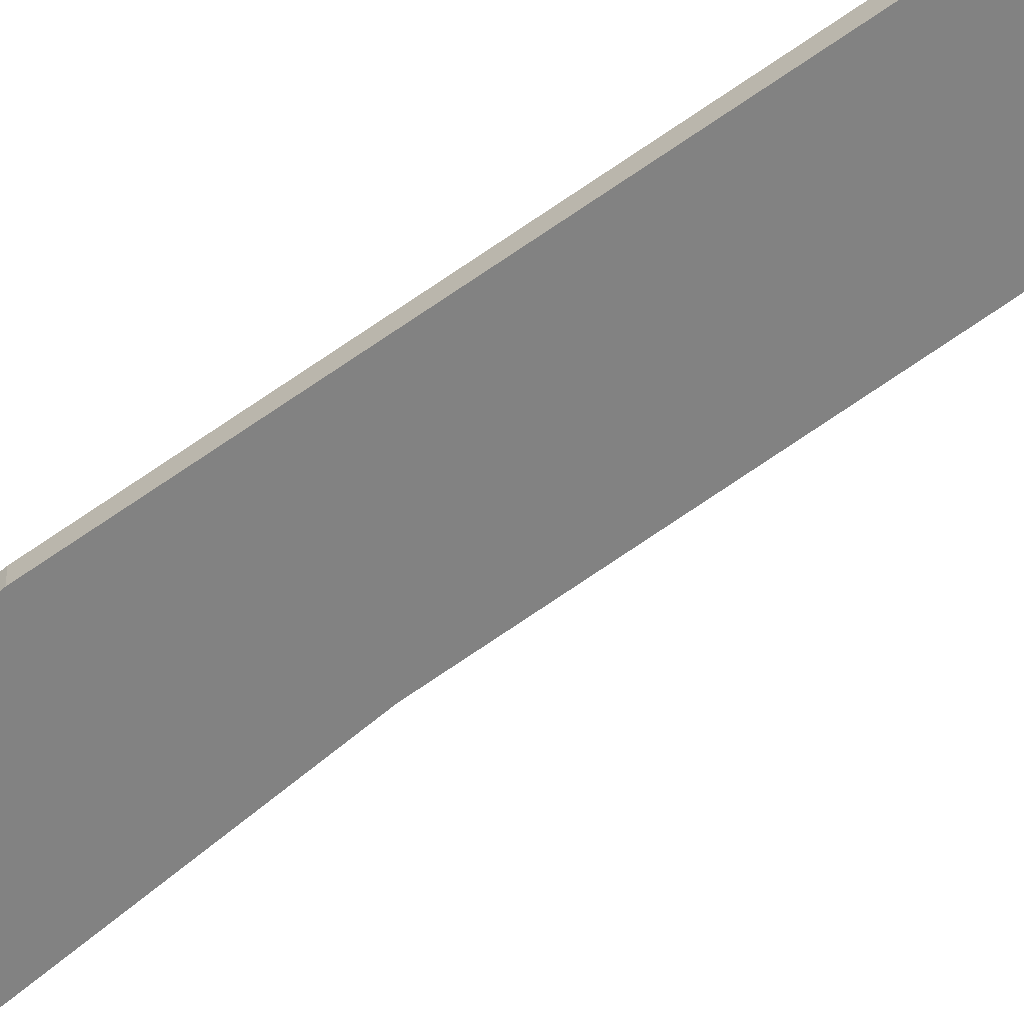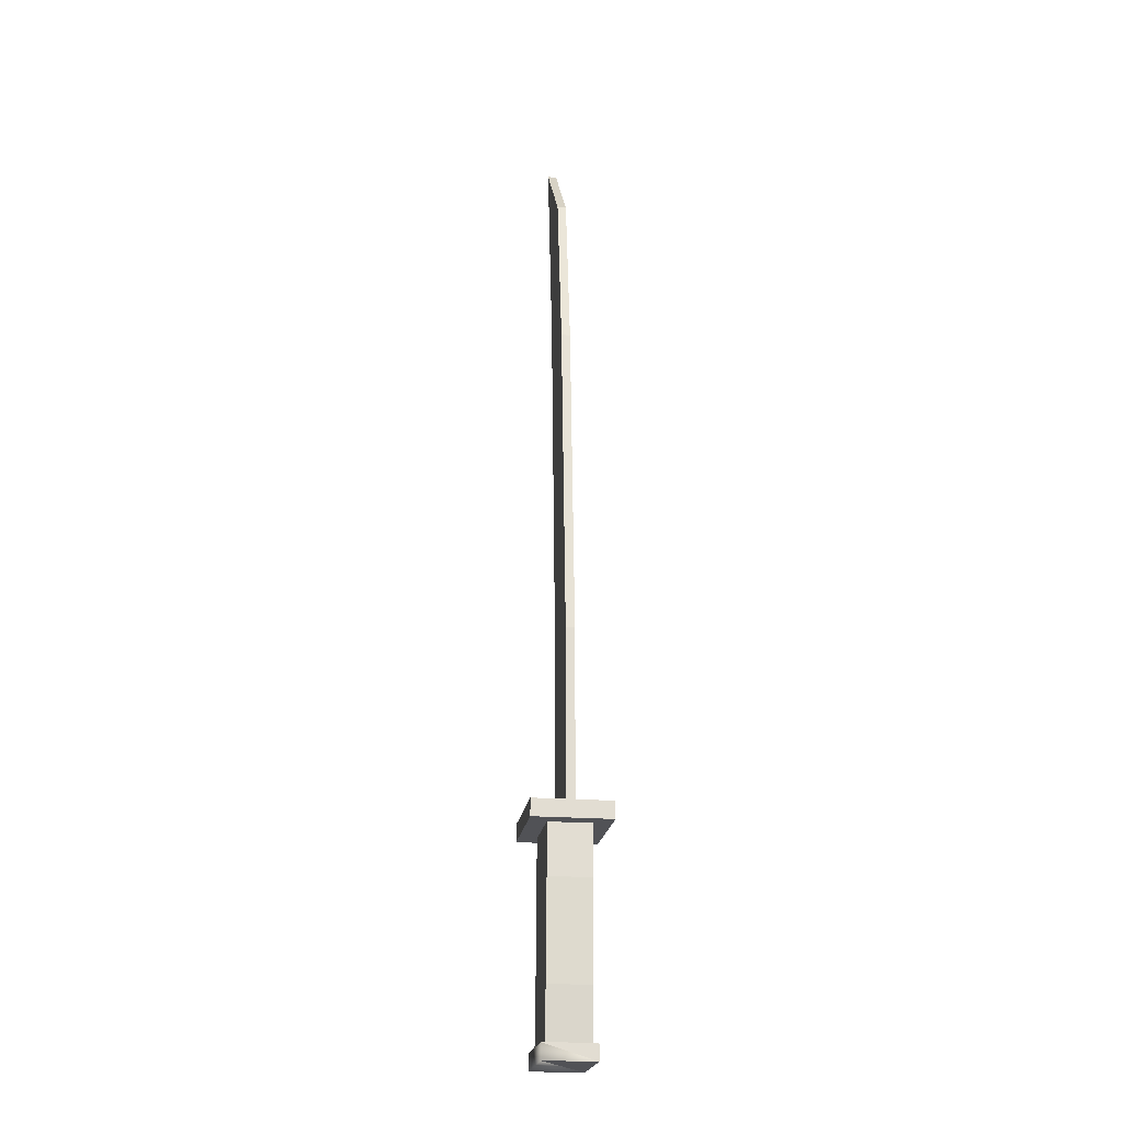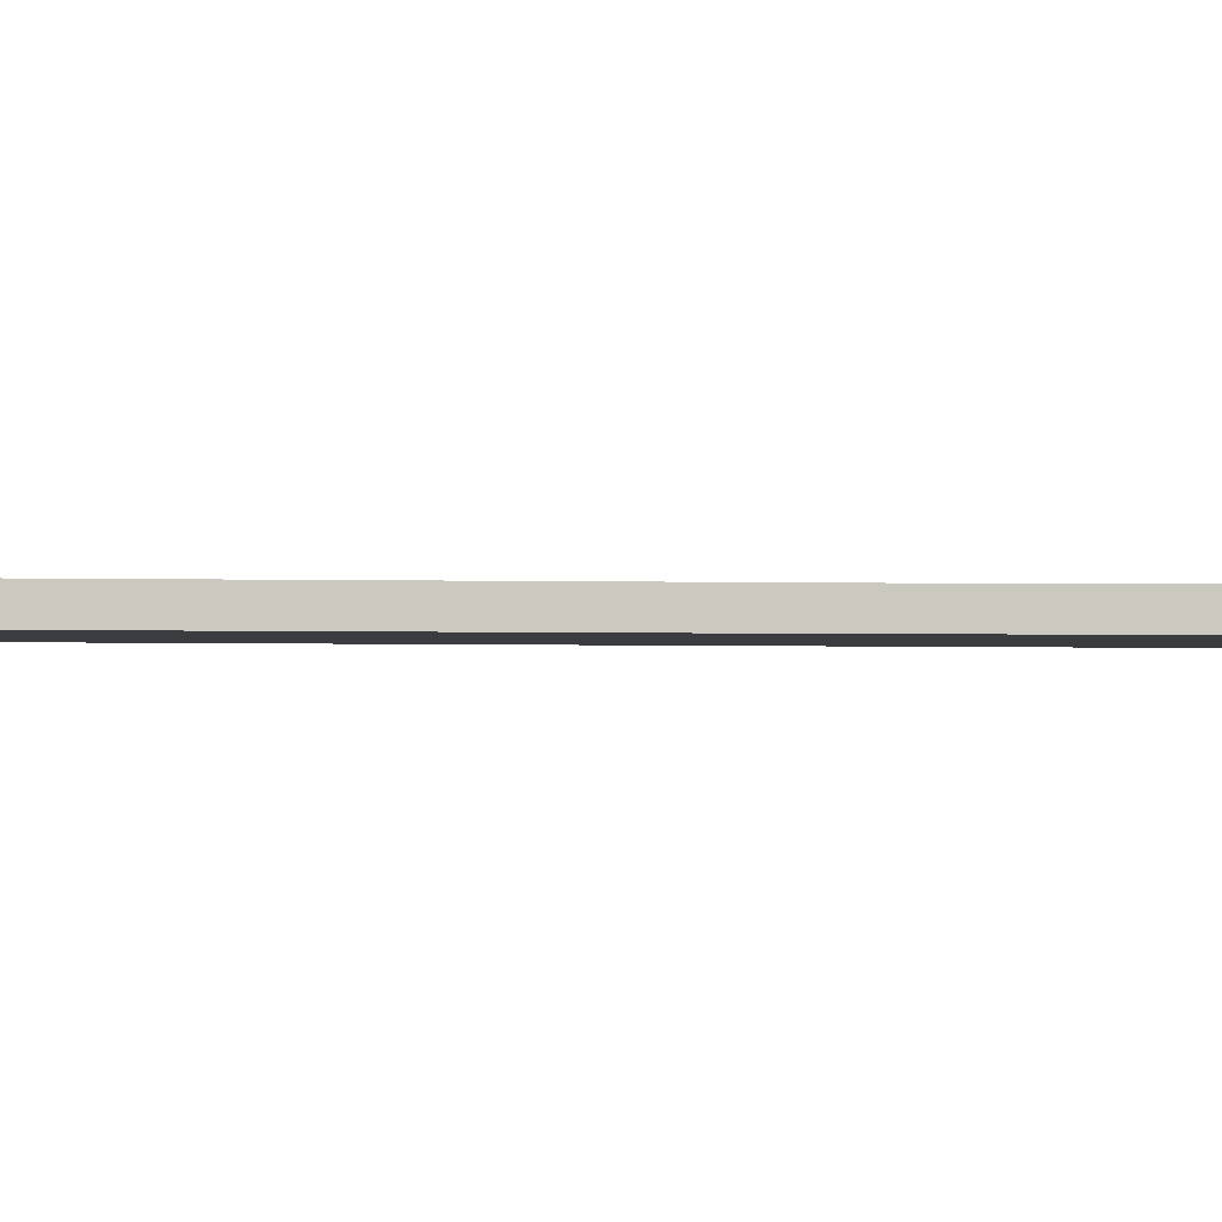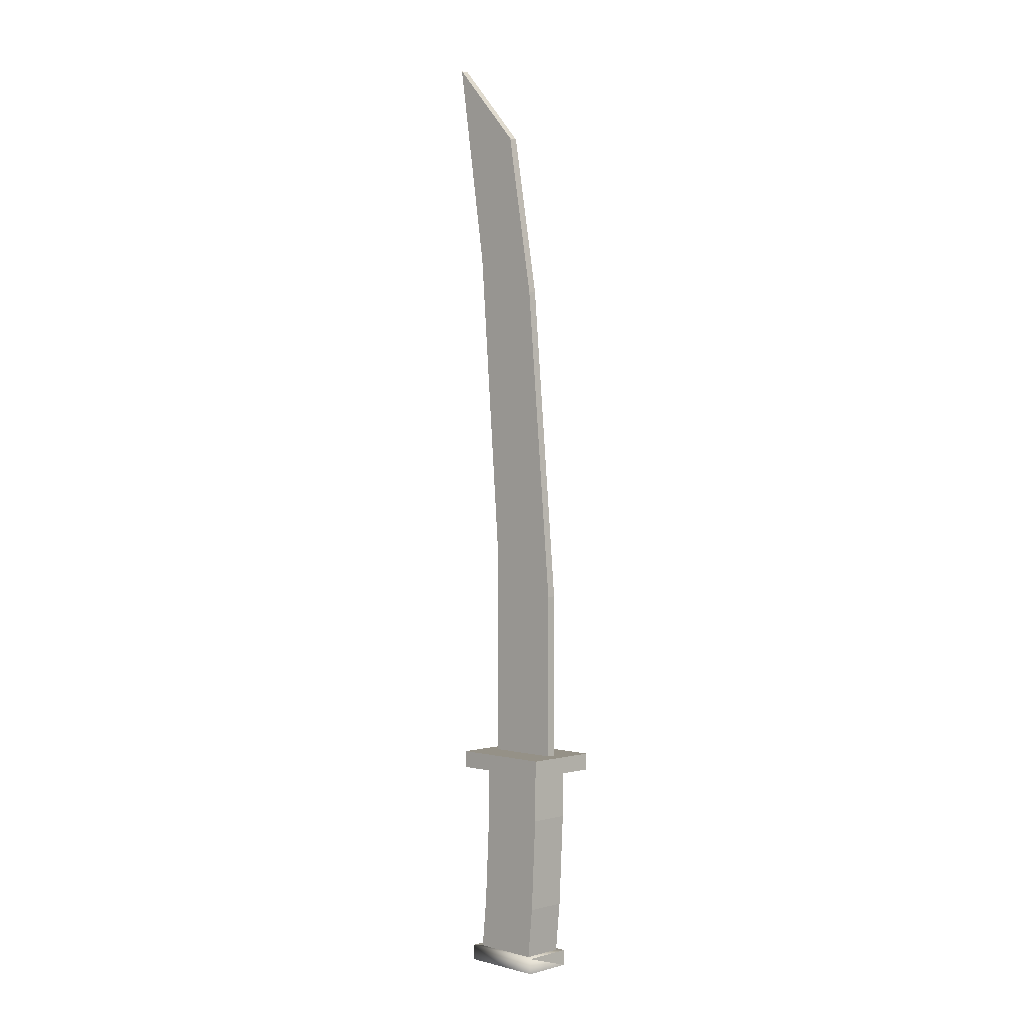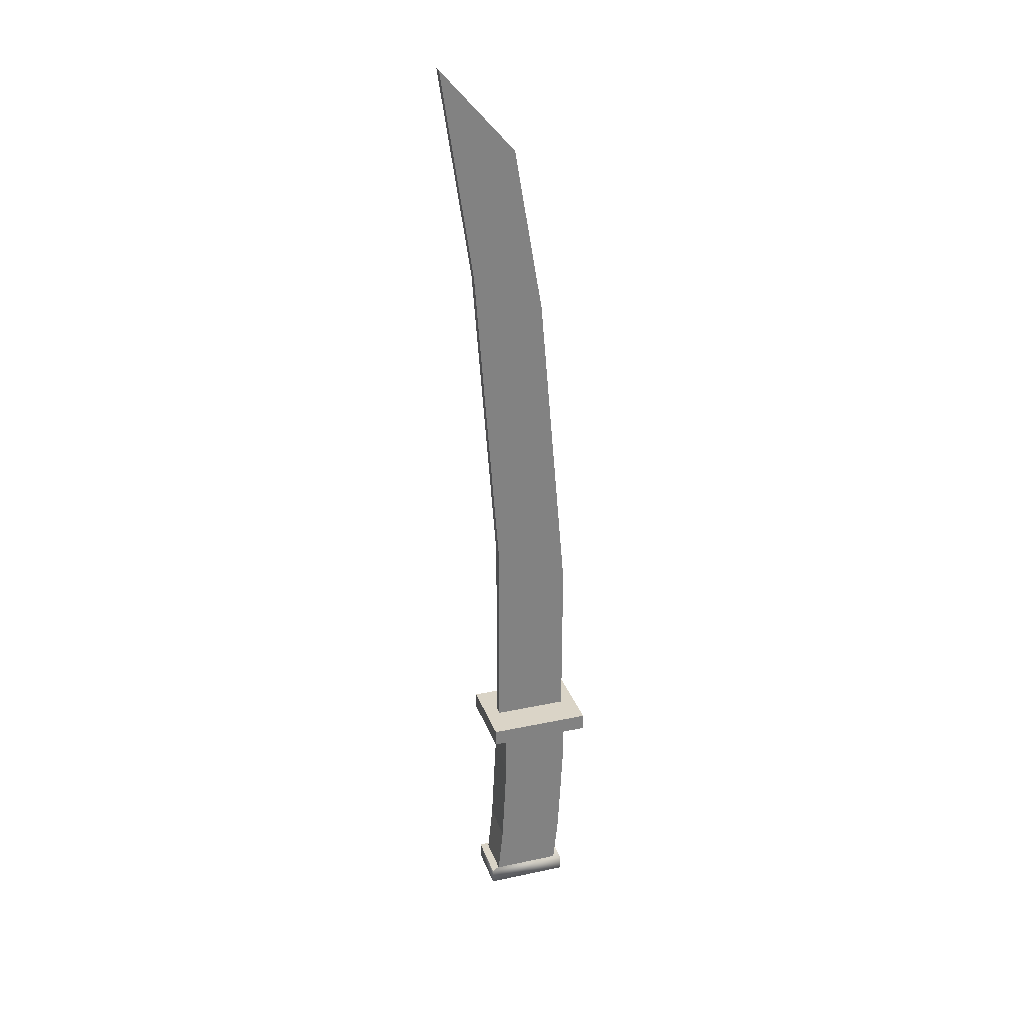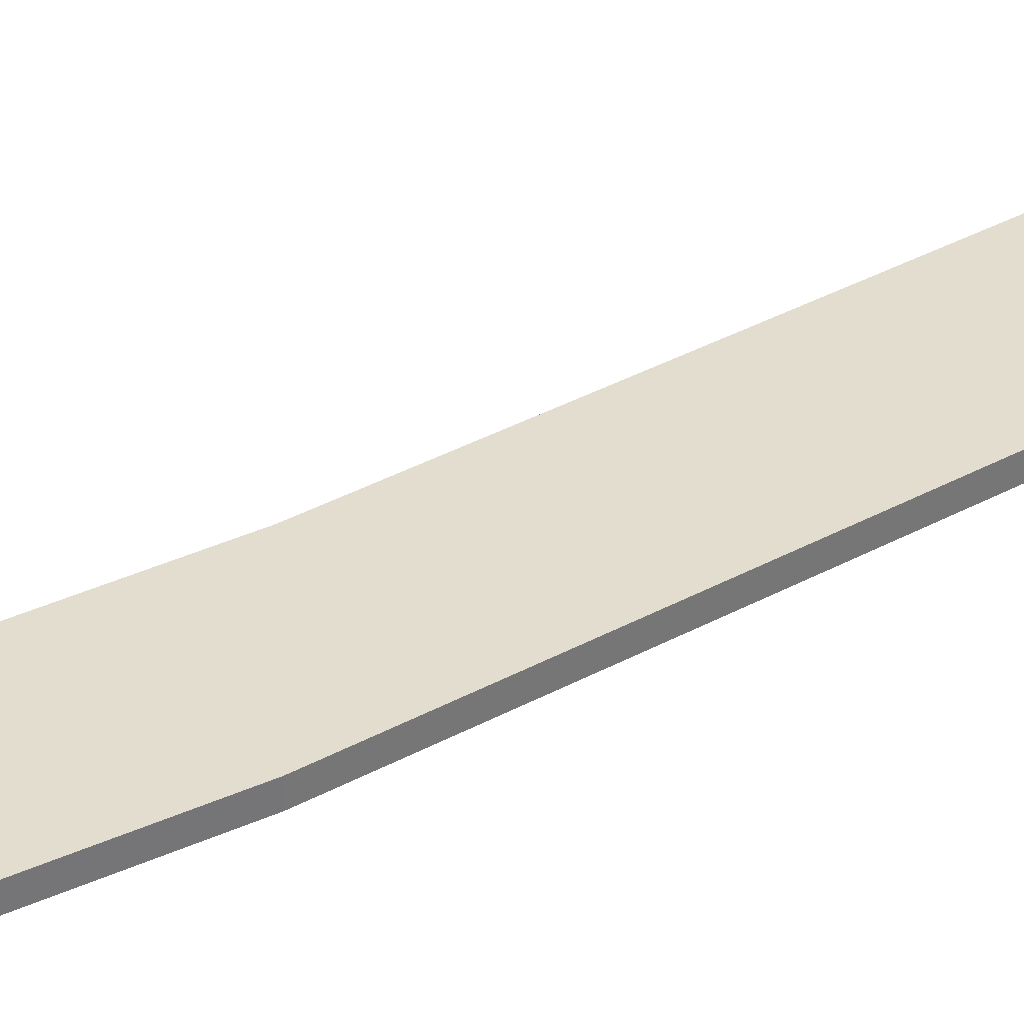
<metadata>
{"format":"obj","ext":"obj","renderer":"f3d","projection":"perspective","resolution":1024,"background":"white","views":[{"elev":-60.7,"azim":131.5,"up":"+Z"},{"elev":-21.2,"azim":81.8,"up":"+Y"},{"elev":-1.9,"azim":-94.2,"up":"+Z"},{"elev":0.8,"azim":44.6,"up":"+Y"},{"elev":28.9,"azim":-17.6,"up":"+Y"},{"elev":35.6,"azim":58.5,"up":"+Z"}]}
</metadata>
<code>
o Katana
v 0.1076 0.2147 0.08003
v 0.1076 0.1796 -0.08003
v 0.1076 0.1796 0.08003
v -0.08061 -0.1181 0.04398
v 0.04928 -0.2354 0.04398
v -0.09239 -0.2354 0.04398
v -0.08061 -0.1181 -0.04398
v -0.09239 -0.2354 -0.04398
v -0.1076 0.2147 0.08003
v -0.1076 0.1796 0.08003
v -0.1076 0.1796 -0.08003
v -0.1076 0.2147 -0.08003
v 0.1076 0.2147 -0.08003
v 0.06106 -0.1181 0.04398
v 0.04928 -0.2354 -0.04398
v 0.06546 -0.2221 0.05314
v 0.06546 -0.2547 -0.05315
v 0.06546 -0.2221 -0.05315
v -0.1086 -0.2547 -0.05315
v -0.1086 -0.2221 -0.05315
v -0.1086 -0.2221 0.05314
v 0.06546 -0.2547 0.05314
v -0.1086 -0.2547 0.05314
v -0.07083 0.194 -0.04398
v -0.07083 0.07687 0.04398
v -0.07083 0.07687 -0.04398
v 0.07083 0.194 -0.04398
v 0.07083 0.07687 -0.04398
v 0.07083 0.194 0.04398
v 0.07083 0.07687 0.04398
v 0.06106 -0.1181 -0.04398
v -0.07083 0.194 0.04398
v -0.07704 0.2106 0.009069
v 0.07704 0.5626 0.009069
v 0.07704 0.2106 0.009069
v -0.07704 0.6494 -0.009069
v -0.07704 0.2106 -0.009069
v 0.07704 0.2106 -0.009069
v -0.03939 1.572 -0.009069
v -0.1935 1.746 0.009069
v -0.1935 1.746 -0.009069
v 0.07704 0.5626 -0.009069
v -0.1276 1.312 0.009069
v -0.1276 1.312 -0.009069
v 0.01929 1.229 -0.009069
v 0.01929 1.229 0.009069
v -0.07704 0.6494 0.009069
v -0.03939 1.572 0.009069
f 1 3 2
f 4 6 5
f 7 8 6
f 9 10 3
f 11 2 3
f 12 11 10
f 13 2 11
f 14 5 15
f 13 12 9
f 16 22 17
f 18 17 19
f 20 19 23
f 19 17 22
f 18 20 21
f 21 23 22
f 15 8 7
f 24 26 25
f 27 28 26
f 29 30 28
f 25 4 14
f 25 26 7
f 26 28 31
f 28 30 14
f 32 25 30
f 33 35 34
f 36 37 33
f 34 35 38
f 39 41 40
f 42 38 37
f 41 44 43
f 39 45 44
f 46 45 39
f 46 43 47
f 43 44 36
f 45 42 36
f 45 46 34
f 43 46 48
f 1 2 13
f 4 5 14
f 7 6 4
f 9 3 1
f 11 3 10
f 12 10 9
f 13 11 12
f 14 15 31
f 13 9 1
f 16 17 18
f 18 19 20
f 20 23 21
f 19 22 23
f 18 21 16
f 21 22 16
f 15 7 31
f 24 25 32
f 27 26 24
f 29 28 27
f 25 14 30
f 25 7 4
f 26 31 7
f 28 14 31
f 32 30 29
f 33 34 47
f 36 33 47
f 34 38 42
f 39 40 48
f 42 37 36
f 41 43 40
f 39 44 41
f 46 39 48
f 46 47 34
f 43 36 47
f 45 36 44
f 45 34 42
f 43 48 40

</code>
